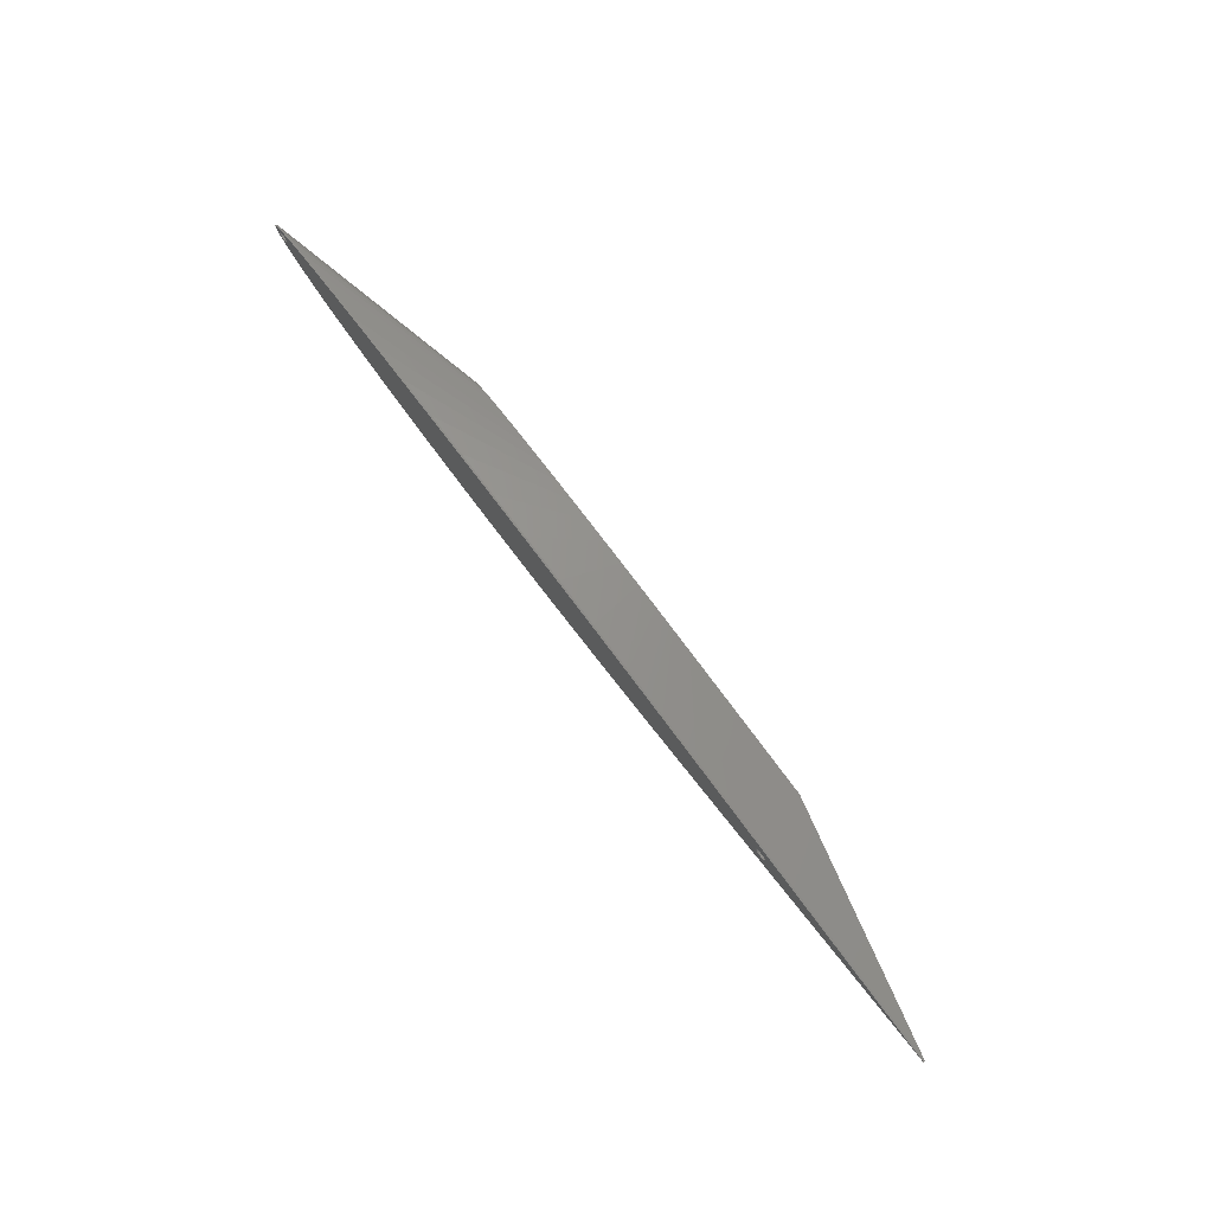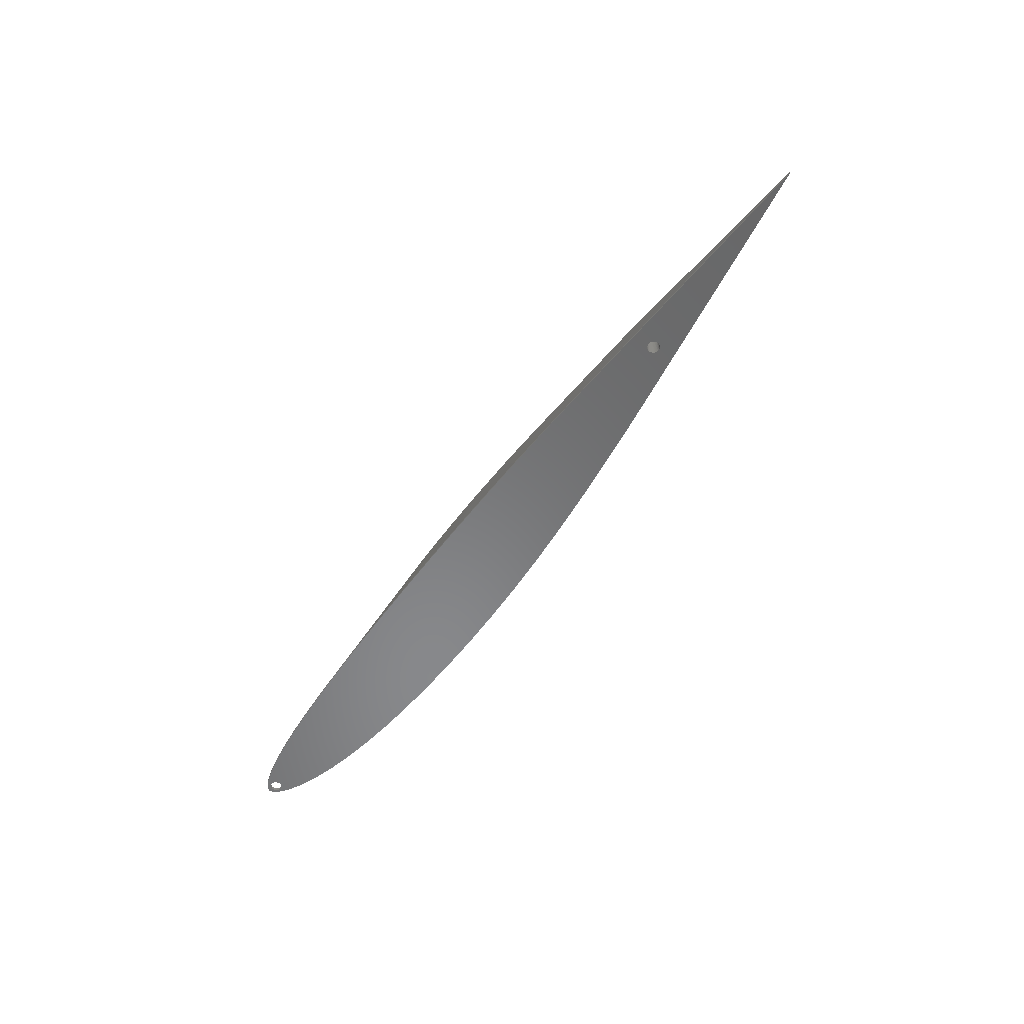
<metadata>
{"format":"stl","ext":"stl","renderer":"f3d","projection":"perspective","resolution":1024,"background":"white","views":[{"elev":73.4,"azim":-126.8,"up":"+Y"},{"elev":-54.9,"azim":-124.6,"up":"+Z"}]}
</metadata>
<code>
# stl→obj: 376 verts, 816 faces
v 26.94 -0.6433 551
v 26.93 -0.6346 550
v 26.93 -0.6346 551
v 26.99 -0.7596 550.9
v 26.95 -0.6757 551
v 26.99 -0.7596 550
v 27.37 -1.158 550
v 27.49 -1.225 550.7
v 27.49 -1.225 550
v 27.37 -1.158 550.8
v 26.87 -0.3676 551
v 26.86 -0.2297 550
v 26.86 -0.2297 551
v 26.87 -0.3676 550
v 27.89 0.8681 550
v 28.03 0.8681 550.6
v 27.89 0.8681 550.7
v 28.03 0.8681 550
v 28.98 0.1752 550.5
v 28.92 0.3002 550.5
v 28.92 0.3002 550
v 28.98 0.1752 550
v 28.94 0.2671 550.5
v 29.02 0.04386 550.5
v 29.02 0.04386 550
v 28.76 -0.9827 550.5
v 28.85 -0.8763 550
v 28.76 -0.9827 550
v 28.85 -0.8763 550.5
v 28.43 0.7656 550
v 28.55 0.6991 550.5
v 28.43 0.7656 550.5
v 28.55 0.6991 550
v 27.89 -1.328 550
v 28.03 -1.328 550.6
v 28.03 -1.328 550
v 27.89 -1.328 550.6
v 28.85 0.4169 550
v 28.76 0.5233 550.5
v 28.76 0.5233 550
v 28.85 0.4169 550.5
v 29.06 -0.2297 550.5
v 29.05 -0.09183 550
v 29.06 -0.2297 550
v 29.05 -0.09183 550.5
v 29.02 -0.5033 550
v 29.05 -0.3676 550.5
v 29.05 -0.3676 550
v 29.02 -0.5033 550.5
v 28.43 -1.225 550
v 28.55 -1.158 550.5
v 28.55 -1.158 550
v 28.43 -1.225 550.5
v 28.66 -1.077 550
v 28.66 -1.077 550.5
v 27.75 -1.31 550
v 27.75 -1.31 550.6
v 27.16 -0.9827 550.8
v 27.07 -0.8763 550
v 27.07 -0.8763 550.9
v 27.16 -0.9827 550
v 28.16 0.8508 550.6
v 28.16 0.8508 550
v 26.87 -0.09183 550
v 26.87 -0.09183 551
v 27.37 0.6991 550
v 27.49 0.7656 550.8
v 27.37 0.6991 550.8
v 27.49 0.7656 550
v 26.89 -0.5033 551
v 26.89 -0.5033 550
v 27.62 -1.276 550
v 27.62 -1.276 550.7
v 28.66 0.6179 550
v 28.66 0.6179 550.5
v 28.16 -1.31 550.5
v 28.16 -1.31 550
v 27.75 0.8508 550
v 27.75 0.8508 550.7
v 28.3 0.8165 550.6
v 28.3 0.8165 550
v 26.99 0.3002 550
v 27.07 0.4169 550.9
v 26.99 0.3002 551
v 27.07 0.4169 550
v 26.89 0.04386 550
v 26.89 0.04386 551
v 27.62 0.8165 550.7
v 27.62 0.8165 550
v 28.98 -0.6346 550
v 28.98 -0.6346 550.5
v 28.3 -1.276 550.5
v 28.3 -1.276 550
v 28.96 -0.6831 550.5
v 28.92 -0.7596 550
v 28.95 -0.6921 550.5
v 28.92 -0.7596 550.5
v 27.26 0.6179 550
v 27.26 0.6179 550.9
v 26.93 0.1752 551
v 26.93 0.1752 550
v 27.26 -1.077 550.8
v 27.26 -1.077 550
v 26.98 0.2608 551
v 27.16 0.5233 550.9
v 27.16 0.5233 550
v -102.1 -1.83 550.1
v -102.1 -1.83 550
v -102.1 -1.833 550.1
v -102 -1.954 550
v -102 -1.954 550.1
v -102.1 -1.023 550.1
v -102 -0.9024 550
v -102 -0.9023 550.1
v -102.1 -1.026 550
v -102.1 -1.026 550.1
v -102.2 -1.565 550.1
v -102.2 -1.565 550
v -102.2 -1.428 550
v -102.2 -1.428 550.1
v -102.1 -1.154 550.1
v -102.1 -1.157 550
v -102.1 -1.157 550.1
v -101.7 -0.5067 550
v -101.7 -0.4992 550
v -101.7 -0.5066 550.1
v -101.6 -0.4407 550
v -101.5 -0.4407 550
v -101.4 -2.466 550
v -101.4 -2.474 550
v -101.7 -0.5067 550.1
v -101.7 -0.5068 550
v -101.9 -0.6811 550
v -101.9 -0.681 550.1
v -101.9 -0.681 550
v -101.9 -0.675 550.1
v -101.8 -0.5873 550
v -101.8 -0.5872 550.1
v -102.2 -1.291 550.1
v -102.2 -1.291 550
v -102 -0.7814 550.1
v -102 -0.7866 550
v -102 -0.7866 550.1
v -102 -2.07 550.1
v -102 -2.07 550
v -102 -0.8981 550.1
v -102 -0.7868 550
v -102 -2.075 550.1
v -101.9 -2.175 550
v -101.9 -2.175 550.1
v -102 -1.958 550.1
v -101.5 -2.423 550
v -101.6 -2.416 550
v -101.5 -2.416 550
v -101.7 -2.357 550
v -101.7 -2.35 550
v -101.7 -2.35 550.1
v -101.8 -0.5804 550.1
v -101.8 -2.276 550.1
v -101.8 -2.269 550
v -101.8 -2.269 550.1
v -101.9 -2.181 550.1
v -101.4 -0.3903 550
v -101.5 -0.4327 550
v -102.2 -1.566 550.1
v -102.1 -1.699 550.1
v -102.1 -1.7 550
v -102.1 -1.702 550.1
v -101.4 -0.3818 550
v -102 -0.7867 550
v -102.2 -1.29 550.1
v -101.7 -0.4992 558.5
v -101.5 -0.4327 558.6
v -102.2 -1.566 556.6
v -102.2 -1.428 556.8
v -101.4 -2.474 555.3
v -101.5 -2.423 555.4
v -100 -1.023 558
v -100.1 -0.8981 550
v -100 -1.023 550
v -100.1 -0.8981 558.2
v -101.8 -2.276 555.5
v -101.9 -2.181 555.7
v -102 -2.075 555.8
v -102 -1.958 556
v -101.4 -0.3818 558.8
v -99.96 -1.428 557.4
v -99.97 -1.29 550
v -99.96 -1.428 550
v -99.97 -1.29 557.6
v -101.1 -0.3302 550
v -101.3 -0.3475 558.8
v -101.3 -0.3475 550
v -101.1 -0.3302 558.9
v -100.9 -0.3475 550
v -101 -0.3302 558.9
v -101 -0.3302 550
v -100.9 -0.3475 558.9
v -100.2 -0.7814 558.4
v -100.3 -0.675 550
v -100.2 -0.7814 550
v -100.3 -0.675 558.5
v -101 -2.526 550
v -101.1 -2.526 555.3
v -101 -2.526 555.3
v -101.1 -2.526 550
v -100.4 -0.5804 550
v -100.4 -0.5804 558.7
v -101.3 -2.509 555.3
v -101.3 -2.509 550
v -101.9 -0.675 558.2
v -101.8 -0.5804 558.3
v -102.1 -1.154 557.3
v -102.1 -1.023 557.5
v -102.2 -1.29 557.1
v -100 -1.154 557.8
v -100 -1.154 550
v -100.5 -0.4992 550
v -100.5 -0.4992 558.8
v -102.1 -1.833 556.2
v -102.1 -1.702 556.4
v -100.9 -2.509 550
v -100.9 -2.509 555.4
v -101.7 -2.357 555.4
v -102 -0.8981 557.8
v -100 -1.702 556.9
v -99.97 -1.566 550
v -100 -1.702 550
v -99.97 -1.566 557.1
v -100.2 -2.075 556.3
v -100.1 -1.958 550
v -100.2 -2.075 550
v -100.1 -1.958 556.5
v -100.3 -2.181 556.1
v -100.3 -2.181 550
v -100.7 -0.3818 550
v -100.6 -0.4327 558.9
v -100.7 -0.3818 558.9
v -100.6 -0.4327 550
v -100 -1.833 550
v -100 -1.833 556.7
v -102 -0.7814 558
v -100.7 -2.474 550
v -100.7 -2.474 555.5
v -100.4 -2.276 555.9
v -100.4 -2.276 550
v -100.5 -2.357 555.7
v -100.5 -2.357 550
v -100.6 -2.423 555.6
v -100.6 -2.423 550
v -93.42 -6.65 550
v -85.46 -7.757 550.3
v -93.42 -6.65 550.3
v -85.46 -7.757 550
v 0.9708 -10.18 550
v 6.899 -9.316 550.3
v 0.9708 -10.18 550.3
v 6.899 -9.316 550
v 29.96 0.2703 550.3
v 29.75 -0.6987 550.3
v -12.52 0.1351 560.3
v -97.5 0 560.3
v -140 0 550.3
v -75.78 4.296 550.3
v -69.67 1.896 560.3
v -65.39 2.148 560.3
v -43.76 -11.67 550
v -35.56 -11.91 550.3
v -43.76 -11.67 550.3
v -35.56 -11.91 550
v -19.84 -11.77 550
v -12.46 -11.42 550.3
v -19.84 -11.77 550.3
v -12.46 -11.42 550
v -41.28 -5.967 560.3
v -27.57 -11.93 550.3
v -73.8 1.62 560.3
v -92.6 3.24 550.3
v 24.78 2.74 550
v 21.31 3.442 550.3
v 24.78 2.74 550.3
v 21.31 3.442 550
v -58.15 5.091 550.3
v -56.57 2.546 560.3
v -49.24 5.37 550.3
v -140 0 550
v -68.9 -9.755 550
v -60.48 -10.58 550.3
v -68.9 -9.755 550.3
v -60.48 -10.58 550
v -27.57 -11.93 550
v -16.85 1.721 560.3
v 29.16 1.1 550
v 27.41 1.952 550.3
v 29.16 1.1 550.3
v 27.41 1.952 550
v -27.01 -5.09 560.3
v -58.15 5.091 550
v -67.02 4.733 550.3
v -67.02 4.733 550
v -45.28 -5.953 560.3
v -49.38 -5.836 560.3
v -61.01 2.366 560.3
v -19 2.024 560.3
v -77.25 -8.801 550
v -77.25 -8.801 550.3
v -75.78 4.296 550
v -53.54 -5.615 560.3
v -57.74 -5.291 560.3
v 28.66 -1.924 550.3
v -12.63 -0.3493 560.3
v -13.17 -0.9622 560.3
v 17 4.048 550
v 11.9 4.553 550.3
v 17 4.048 550.3
v 11.9 4.553 550
v -37.42 -5.884 560.3
v -0.4453 5.278 550
v -7.563 5.505 550.3
v -0.4453 5.278 550.3
v -7.563 5.505 550
v -52.08 -11.23 550.3
v -52.08 -11.23 550
v -84.33 3.793 550.3
v -40.4 5.564 550.3
v -43.36 2.837 560.3
v -31.72 5.675 550.3
v -47.7 2.782 560.3
v -33.73 -5.708 560.3
v -84.33 3.793 550
v 24.22 -4.607 550
v 26.81 -3.252 550.3
v 24.22 -4.607 550.3
v 26.81 -3.252 550
v -15.11 1.37 560.3
v -66.13 -4.4 560.3
v -70.23 -3.879 560.3
v 12.22 -8.308 550.3
v 12.22 -8.308 550
v -17.04 -2.963 560.3
v 20.92 -5.926 550.3
v -15.39 -2.303 560.3
v -92.6 3.24 550
v -61.95 -4.877 560.3
v -13.8 0.9758 560.3
v -5.501 -10.88 550
v -5.501 -10.88 550.3
v 6.067 4.962 550.3
v 6.067 4.962 550
v 29.96 0.2703 550
v 29.75 -0.6987 550
v 28.66 -1.924 550
v 20.92 -5.926 550
v 16.91 -7.171 550
v -15.21 5.646 550
v -23.29 5.702 550
v -31.72 5.675 550
v -40.4 5.564 550
v -49.24 5.37 550
v -30.25 -5.442 560.3
v -19.04 -3.585 560.3
v 16.91 -7.171 550.3
v -24.47 2.481 560.3
v -23.29 5.702 550.3
v -21.55 2.276 560.3
v -24.05 -4.658 560.3
v -12.92 0.5499 560.3
v -15.21 5.646 550.3
v -27.72 2.639 560.3
v -52.12 2.685 560.3
v -31.28 2.752 560.3
v -35.1 2.823 560.3
v -21.39 -4.154 560.3
v -74.21 -3.325 560.3
v -39.14 2.851 560.3
v -14.1 -1.626 560.3
f 1 2 3
f 4 1 5
f 1 4 2
f 2 4 6
f 7 8 9
f 8 7 10
f 11 12 13
f 12 11 14
f 15 16 17
f 16 15 18
f 19 20 21
f 19 21 22
f 20 19 23
f 24 22 25
f 22 24 19
f 26 27 28
f 27 26 29
f 30 31 32
f 31 30 33
f 34 35 36
f 35 34 37
f 38 39 40
f 39 38 41
f 42 43 44
f 43 42 45
f 46 47 48
f 47 46 49
f 50 51 52
f 51 50 53
f 54 26 28
f 26 54 55
f 56 37 34
f 37 56 57
f 58 59 60
f 59 58 61
f 18 62 16
f 62 18 63
f 13 64 65
f 64 13 12
f 66 67 68
f 67 66 69
f 70 14 11
f 14 70 71
f 72 57 56
f 57 72 73
f 74 39 75
f 39 74 40
f 36 76 77
f 76 36 35
f 78 17 79
f 17 78 15
f 9 73 72
f 73 9 8
f 63 80 62
f 80 63 81
f 82 83 84
f 83 82 85
f 65 86 87
f 86 65 64
f 3 71 70
f 71 3 2
f 69 88 67
f 88 69 89
f 89 79 88
f 79 89 78
f 21 41 38
f 41 21 20
f 81 32 80
f 32 81 30
f 90 49 46
f 49 90 91
f 47 44 48
f 44 47 42
f 77 92 93
f 92 77 76
f 90 94 91
f 95 94 90
f 94 95 96
f 96 95 97
f 29 95 27
f 95 29 97
f 98 68 99
f 68 98 66
f 86 100 87
f 100 86 101
f 61 102 103
f 102 61 58
f 45 25 43
f 25 45 24
f 52 55 54
f 55 52 51
f 33 75 31
f 75 33 74
f 93 53 50
f 53 93 92
f 103 10 7
f 10 103 102
f 60 6 4
f 6 60 59
f 100 84 104
f 84 100 101
f 84 101 82
f 85 105 83
f 105 85 106
f 106 99 105
f 99 106 98
f 107 108 107
f 108 107 108
f 109 108 107
f 110 109 111
f 109 110 108
f 112 113 114
f 112 115 113
f 115 112 116
f 117 118 117
f 118 117 118
f 117 119 120
f 119 117 118
f 121 115 116
f 121 122 115
f 122 121 123
f 124 125 126
f 127 125 124
f 125 127 128
f 129 129 130
f 124 131 132
f 131 124 131
f 133 134 134
f 134 133 135
f 135 136 134
f 137 136 135
f 136 137 138
f 139 140 139
f 140 139 140
f 141 133 134
f 141 142 133
f 142 141 143
f 144 145 144
f 145 144 145
f 146 147 143
f 146 113 147
f 113 146 114
f 148 145 144
f 149 148 150
f 148 149 145
f 144 145 144
f 145 144 145
f 151 110 111
f 145 151 144
f 151 145 110
f 129 129 152
f 152 153 154
f 153 152 129
f 154 153 155
f 155 156 157
f 156 155 153
f 120 140 139
f 120 119 140
f 119 120 120
f 124 126 131
f 126 124 124
f 137 158 138
f 132 158 137
f 158 132 131
f 157 156 159
f 159 160 161
f 160 159 156
f 161 160 162
f 162 149 150
f 149 162 160
f 129 129 129
f 129 129 129
f 129 129 129
f 129 129 129
f 163 163 163
f 163 163 163
f 127 164 128
f 163 164 127
f 164 163 163
f 139 140 139
f 140 139 140
f 165 118 117
f 166 118 165
f 118 166 167
f 168 167 166
f 108 168 107
f 168 108 167
f 163 169 163
f 143 142 143
f 142 143 170
f 143 170 143
f 170 143 147
f 171 122 123
f 171 140 122
f 140 171 139
f 156 157 156
f 157 156 157
f 156 157 157
f 157 156 156
f 128 172 125
f 172 128 173
f 173 128 164
f 174 120 175
f 120 174 120
f 120 174 117
f 117 174 117
f 117 174 165
f 176 130 129
f 129 176 129
f 129 176 129
f 152 176 129
f 176 152 177
f 178 179 180
f 179 178 181
f 182 159 161
f 162 182 161
f 182 162 183
f 184 151 185
f 151 184 144
f 144 184 144
f 148 144 184
f 144 148 144
f 163 173 164
f 163 173 163
f 169 173 163
f 173 169 186
f 187 188 189
f 188 187 190
f 191 192 193
f 192 191 194
f 195 196 197
f 196 195 198
f 193 186 169
f 186 193 192
f 199 200 201
f 200 199 202
f 203 204 205
f 204 203 206
f 207 202 208
f 202 207 200
f 130 209 210
f 209 130 176
f 138 211 136
f 158 211 138
f 211 158 212
f 213 112 214
f 112 213 116
f 116 213 121
f 215 121 213
f 121 215 123
f 123 215 171
f 216 180 217
f 180 216 178
f 218 208 219
f 208 218 207
f 220 168 221
f 168 220 107
f 107 220 107
f 107 220 109
f 183 148 184
f 148 183 150
f 150 183 162
f 175 171 215
f 171 175 139
f 139 175 139
f 139 175 139
f 139 175 120
f 197 194 191
f 194 197 196
f 185 109 220
f 109 185 111
f 111 185 151
f 206 209 204
f 209 206 210
f 222 205 223
f 205 222 203
f 181 201 179
f 201 181 199
f 221 165 174
f 165 221 166
f 166 221 168
f 177 152 154
f 155 177 154
f 177 155 224
f 214 146 225
f 146 214 114
f 114 214 112
f 131 212 158
f 131 212 131
f 212 131 172
f 126 172 131
f 172 126 125
f 190 217 188
f 217 190 216
f 226 227 228
f 227 226 229
f 230 231 232
f 231 230 233
f 234 232 235
f 232 234 230
f 155 157 224
f 157 155 157
f 157 224 157
f 159 224 157
f 224 159 182
f 236 237 238
f 237 236 239
f 233 240 231
f 240 233 241
f 225 141 242
f 141 225 143
f 143 225 143
f 143 225 143
f 143 225 146
f 242 136 211
f 136 134 134
f 136 242 134
f 134 242 141
f 239 219 237
f 219 239 218
f 243 223 244
f 223 243 222
f 235 245 234
f 245 235 246
f 246 247 245
f 247 246 248
f 195 238 198
f 238 195 236
f 241 228 240
f 228 241 226
f 248 249 247
f 249 248 250
f 229 189 227
f 189 229 187
f 250 244 249
f 244 250 243
f 251 252 253
f 252 251 254
f 255 256 257
f 256 255 258
f 259 42 260
f 259 45 42
f 259 24 45
f 259 19 24
f 19 259 23
f 47 260 42
f 49 260 47
f 91 260 49
f 260 91 94
f 65 261 13
f 87 261 65
f 100 261 87
f 261 100 104
f 3 261 1
f 70 261 3
f 11 261 70
f 261 11 13
f 262 196 198
f 262 194 196
f 177 253 176
f 253 177 263
f 224 263 177
f 182 263 224
f 183 263 182
f 184 263 183
f 185 263 184
f 220 263 185
f 221 263 220
f 174 263 221
f 175 263 174
f 215 263 175
f 213 263 215
f 214 263 213
f 225 263 214
f 242 263 225
f 211 263 242
f 212 263 211
f 172 263 212
f 173 263 172
f 186 263 173
f 192 263 186
f 194 263 192
f 263 194 262
f 238 262 198
f 237 262 238
f 219 262 237
f 208 262 219
f 202 262 208
f 199 262 202
f 181 262 199
f 178 262 181
f 216 262 178
f 190 262 216
f 187 262 190
f 229 262 187
f 226 262 229
f 241 262 226
f 253 241 233
f 253 233 230
f 253 230 234
f 253 234 245
f 176 253 209
f 241 253 262
f 247 253 245
f 249 253 247
f 244 253 249
f 223 253 244
f 205 253 223
f 204 253 205
f 209 253 204
f 264 265 266
f 267 268 269
f 268 267 270
f 271 272 273
f 272 271 274
f 275 268 276
f 262 277 278
f 279 280 281
f 280 279 282
f 283 284 285
f 263 262 278
f 286 253 263
f 253 286 251
f 287 288 289
f 288 287 290
f 270 276 268
f 276 270 291
f 292 281 280
f 293 294 295
f 294 293 296
f 297 257 256
f 298 299 283
f 299 298 300
f 301 268 275
f 302 268 301
f 299 303 284
f 299 284 283
f 304 292 280
f 305 289 306
f 289 305 287
f 300 264 299
f 264 300 307
f 288 308 309
f 302 269 268
f 97 260 96
f 29 260 97
f 26 260 29
f 310 26 55
f 26 310 260
f 51 310 55
f 53 310 51
f 92 310 53
f 76 310 92
f 35 310 76
f 37 310 35
f 57 310 37
f 73 310 57
f 8 310 73
f 10 310 8
f 311 4 5
f 311 60 4
f 311 58 60
f 312 58 311
f 58 312 102
f 102 312 10
f 10 312 310
f 313 314 315
f 314 313 316
f 275 273 317
f 318 319 320
f 319 318 321
f 290 322 288
f 322 290 323
f 264 303 299
f 324 265 264
f 325 326 327
f 326 325 328
f 329 273 272
f 264 266 303
f 307 324 264
f 324 307 330
f 331 332 333
f 332 331 334
f 296 281 294
f 281 296 279
f 291 273 276
f 273 291 271
f 275 276 273
f 335 294 281
f 252 336 337
f 258 338 256
f 338 258 339
f 340 341 342
f 330 278 324
f 278 330 343
f 289 344 336
f 343 263 278
f 263 343 286
f 335 345 294
f 346 257 347
f 257 346 255
f 316 348 314
f 348 316 349
f 254 306 252
f 306 254 305
f 251 227 189
f 251 228 227
f 251 240 228
f 251 231 240
f 251 232 231
f 251 235 232
f 251 246 235
f 251 248 246
f 251 250 248
f 251 243 250
f 251 222 243
f 251 203 222
f 251 206 203
f 251 210 206
f 251 130 210
f 129 130 251
f 130 129 129
f 251 129 129
f 251 153 129
f 153 156 156
f 156 160 156
f 149 145 145
f 118 286 119
f 118 286 118
f 167 286 118
f 108 286 167
f 108 286 108
f 110 286 108
f 145 286 110
f 145 286 145
f 149 286 145
f 160 286 149
f 156 286 160
f 153 286 156
f 286 153 251
f 44 350 351
f 350 44 43
f 351 48 44
f 351 46 48
f 351 90 46
f 351 95 90
f 351 27 95
f 351 28 27
f 352 28 351
f 28 352 54
f 352 52 54
f 352 50 52
f 352 93 50
f 352 77 93
f 352 36 77
f 352 34 36
f 352 56 34
f 334 56 352
f 56 334 72
f 72 334 9
f 71 331 14
f 2 331 71
f 331 2 334
f 6 334 2
f 59 334 6
f 61 334 59
f 103 334 61
f 7 334 103
f 9 334 7
f 350 43 25
f 22 350 25
f 21 350 22
f 350 21 293
f 38 293 21
f 40 293 38
f 74 293 40
f 33 293 74
f 30 293 33
f 81 293 30
f 63 293 81
f 296 63 18
f 296 18 15
f 296 15 78
f 63 296 293
f 89 296 78
f 69 296 89
f 66 296 69
f 98 296 66
f 106 296 98
f 85 296 106
f 279 85 82
f 279 82 101
f 279 101 86
f 85 279 296
f 64 279 86
f 12 279 64
f 279 14 331
f 14 279 12
f 331 282 279
f 353 282 331
f 353 313 282
f 354 313 353
f 316 354 339
f 354 316 313
f 349 339 258
f 339 349 316
f 255 349 258
f 255 318 349
f 346 318 255
f 346 321 318
f 274 321 346
f 274 355 321
f 271 355 274
f 271 356 355
f 291 356 271
f 291 357 356
f 270 357 291
f 270 358 357
f 267 358 270
f 267 359 358
f 323 359 267
f 323 298 359
f 290 298 323
f 290 300 298
f 287 300 290
f 287 307 300
f 305 307 287
f 305 330 307
f 254 330 305
f 254 343 330
f 251 343 254
f 189 343 251
f 188 343 189
f 217 343 188
f 180 343 217
f 179 343 180
f 201 343 179
f 200 343 201
f 207 343 200
f 218 343 207
f 239 343 218
f 236 343 239
f 195 343 236
f 197 343 195
f 191 343 197
f 193 343 191
f 169 343 193
f 286 169 163
f 286 163 163
f 286 163 127
f 124 127 124
f 137 124 132
f 170 133 142
f 169 286 343
f 124 286 127
f 137 286 124
f 135 286 137
f 133 286 135
f 170 286 133
f 147 286 170
f 113 286 147
f 115 286 113
f 122 286 115
f 140 286 122
f 140 286 140
f 140 286 140
f 286 140 119
f 274 347 272
f 347 274 346
f 304 315 314
f 289 288 309
f 282 315 280
f 315 282 313
f 329 272 360
f 317 273 329
f 322 302 308
f 302 322 269
f 323 269 322
f 269 323 267
f 361 362 341
f 288 322 308
f 358 285 325
f 285 358 359
f 292 335 281
f 304 280 315
f 334 310 332
f 310 334 352
f 363 314 348
f 324 277 265
f 277 324 278
f 289 309 344
f 285 328 325
f 260 350 259
f 350 260 351
f 356 327 364
f 327 356 357
f 354 341 362
f 341 354 353
f 353 333 341
f 333 353 331
f 306 289 336
f 252 306 336
f 365 304 314
f 297 256 366
f 345 367 294
f 347 297 360
f 297 347 257
f 339 362 338
f 362 339 354
f 321 368 319
f 368 321 355
f 369 363 320
f 359 283 285
f 283 359 298
f 259 293 295
f 293 259 350
f 370 328 285
f 326 364 327
f 349 320 348
f 320 349 318
f 310 351 260
f 351 310 352
f 363 365 314
f 368 371 319
f 371 368 372
f 366 256 373
f 342 341 333
f 252 374 253
f 374 252 337
f 360 272 347
f 363 348 320
f 373 338 362
f 326 375 364
f 364 372 368
f 372 364 375
f 284 370 285
f 20 259 295
f 259 20 23
f 295 41 20
f 295 39 41
f 295 75 39
f 295 31 75
f 295 32 31
f 295 80 32
f 295 62 80
f 295 16 62
f 295 17 16
f 295 79 17
f 84 261 104
f 83 261 84
f 105 261 83
f 367 105 99
f 367 99 68
f 367 68 67
f 367 67 88
f 367 88 79
f 367 79 295
f 105 367 261
f 355 364 368
f 364 355 356
f 262 253 374
f 367 295 294
f 373 256 338
f 373 362 361
f 319 369 320
f 369 319 371
f 361 341 340
f 357 325 327
f 325 357 358
f 376 332 312
f 312 332 310
f 96 260 94
f 311 1 261
f 1 311 5
f 342 333 332
f 342 332 376
f 367 311 261
f 367 312 311
f 345 312 367
f 345 376 312
f 335 376 345
f 335 342 376
f 292 342 335
f 292 340 342
f 304 340 292
f 304 361 340
f 365 361 304
f 361 365 373
f 363 373 365
f 373 363 366
f 363 297 366
f 369 297 363
f 369 360 297
f 371 360 369
f 371 329 360
f 372 329 371
f 372 317 329
f 375 317 372
f 375 275 317
f 326 275 375
f 326 301 275
f 328 301 326
f 328 302 301
f 370 302 328
f 370 308 302
f 284 308 370
f 284 309 308
f 303 309 284
f 303 344 309
f 266 344 303
f 266 336 344
f 265 336 266
f 265 337 336
f 277 337 265
f 277 374 337
f 374 277 262

</code>
